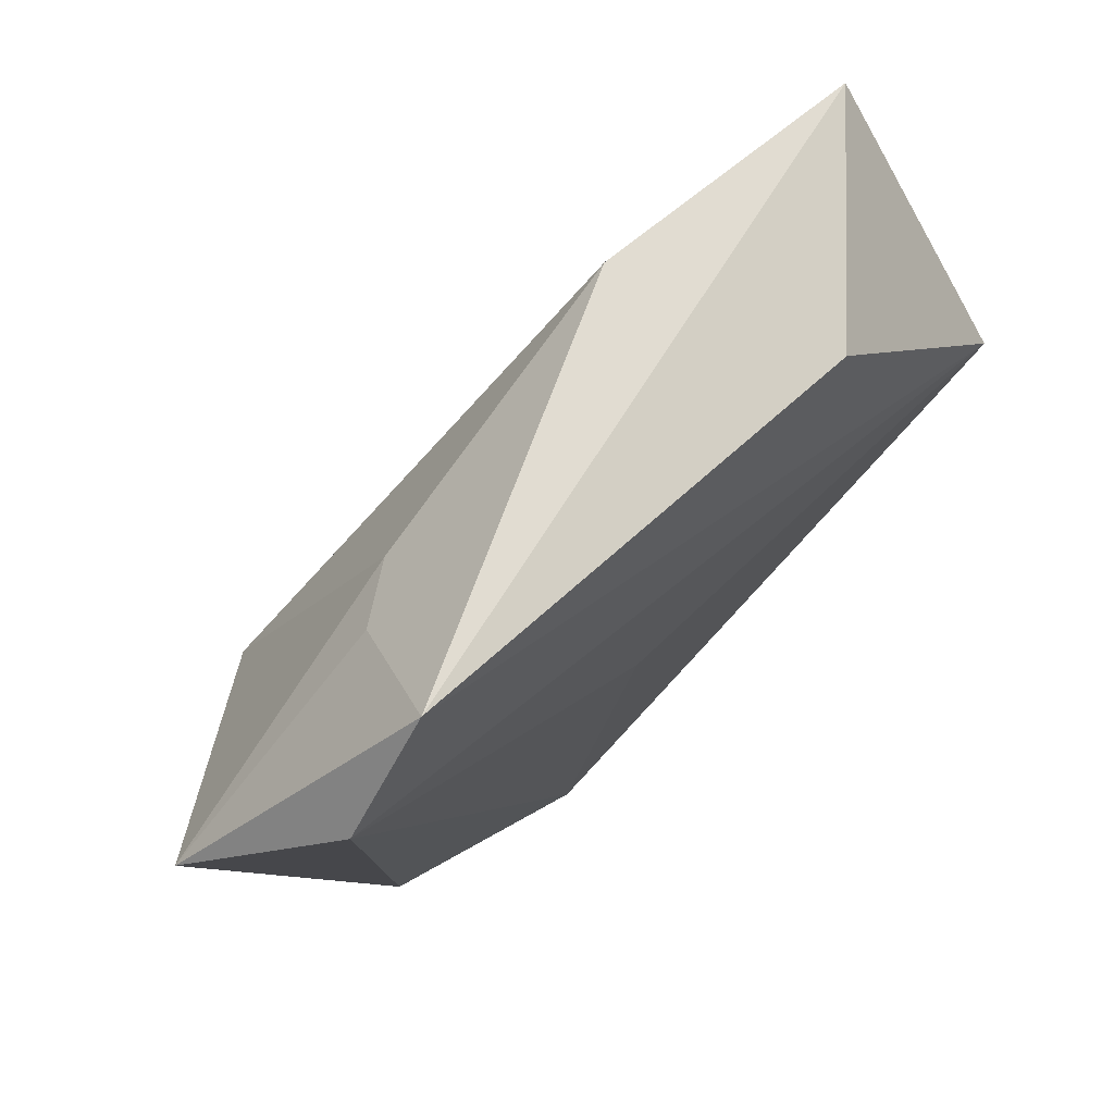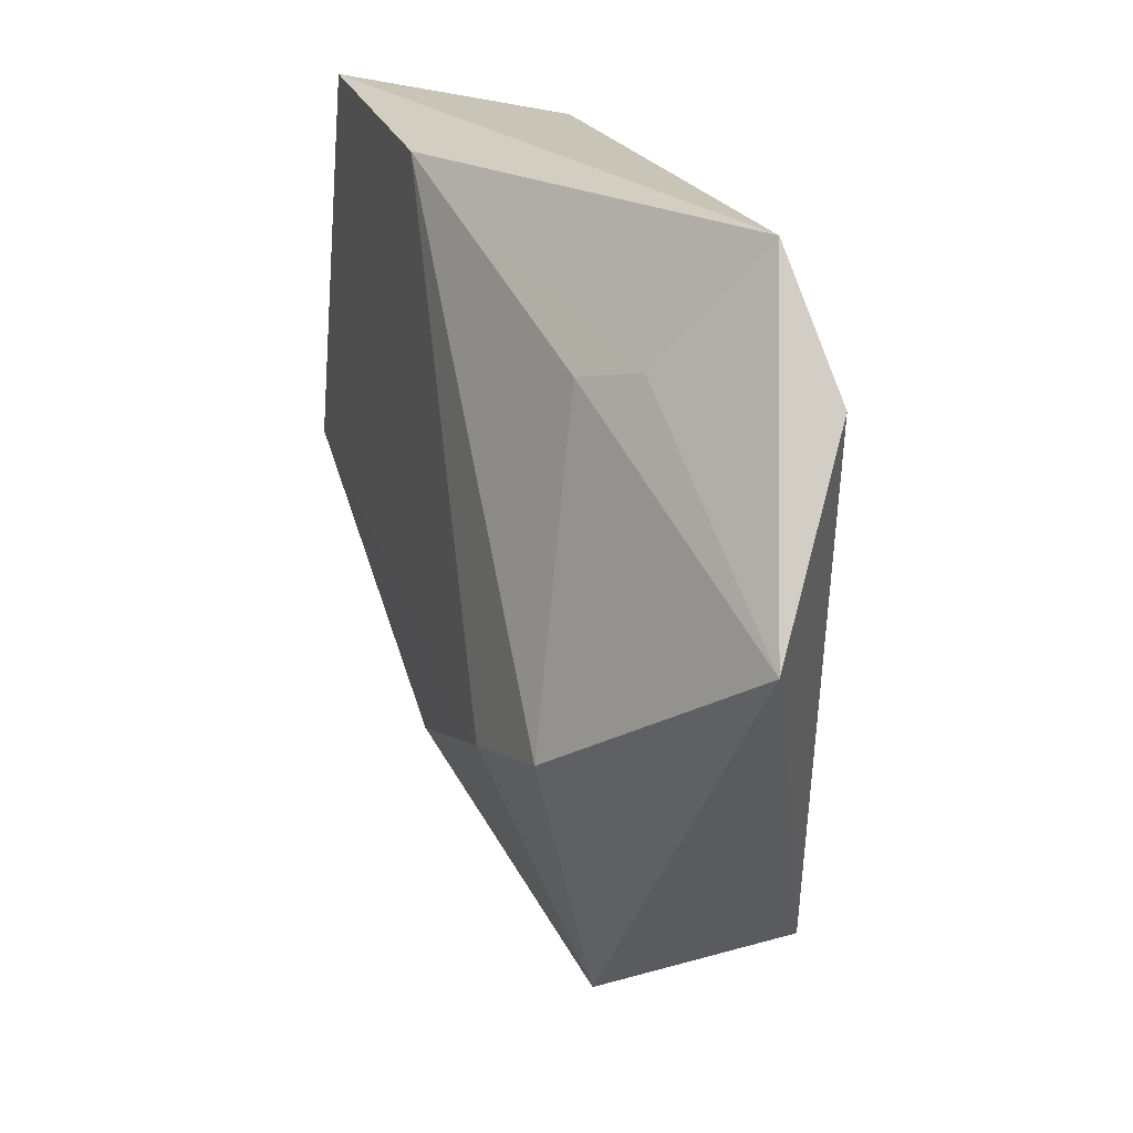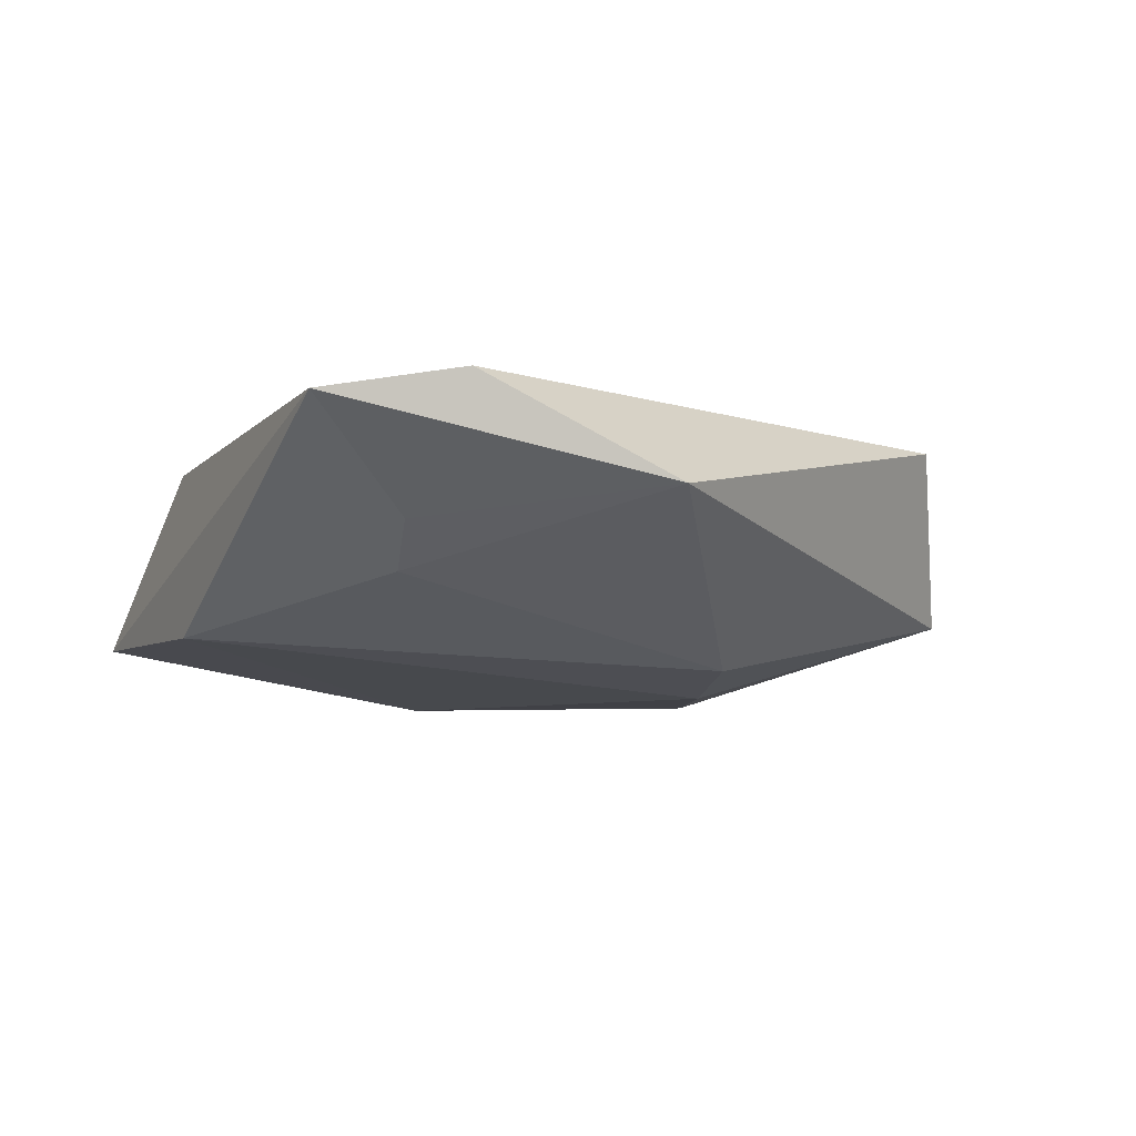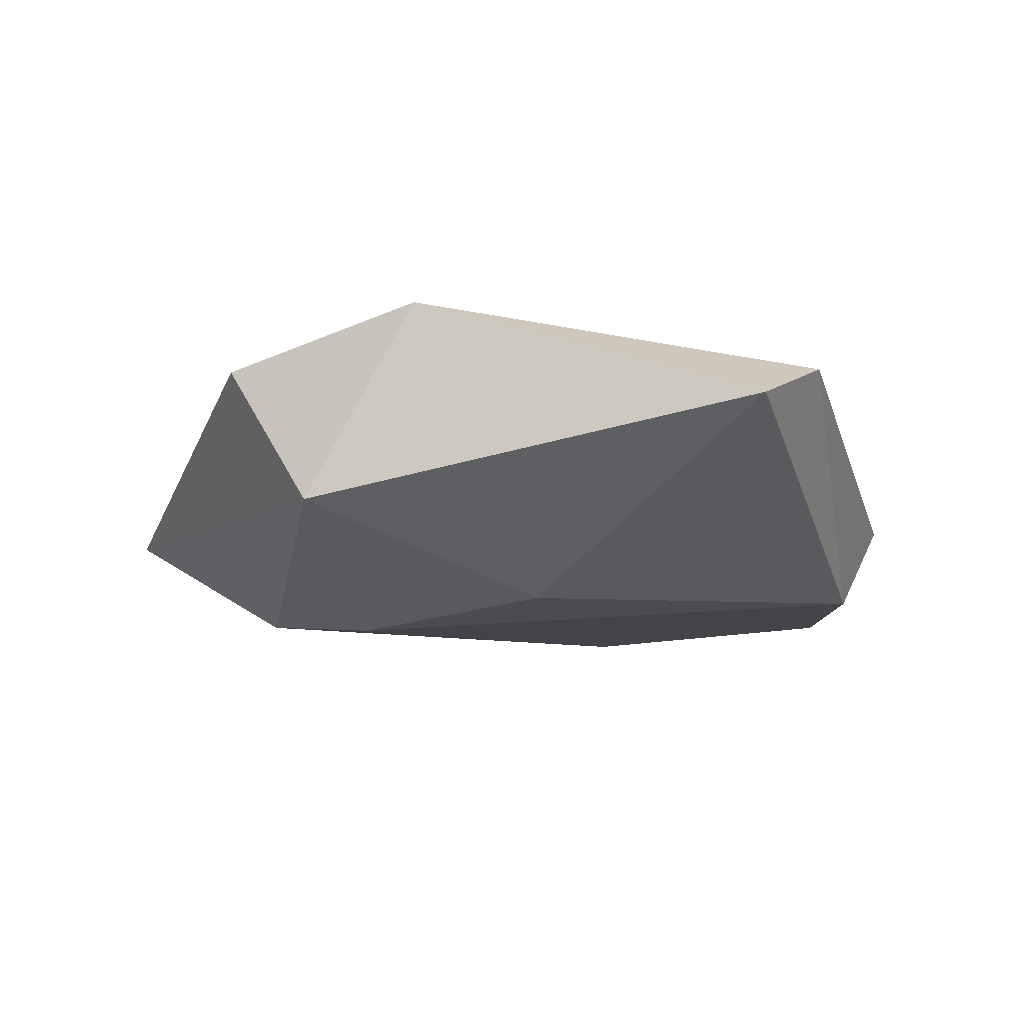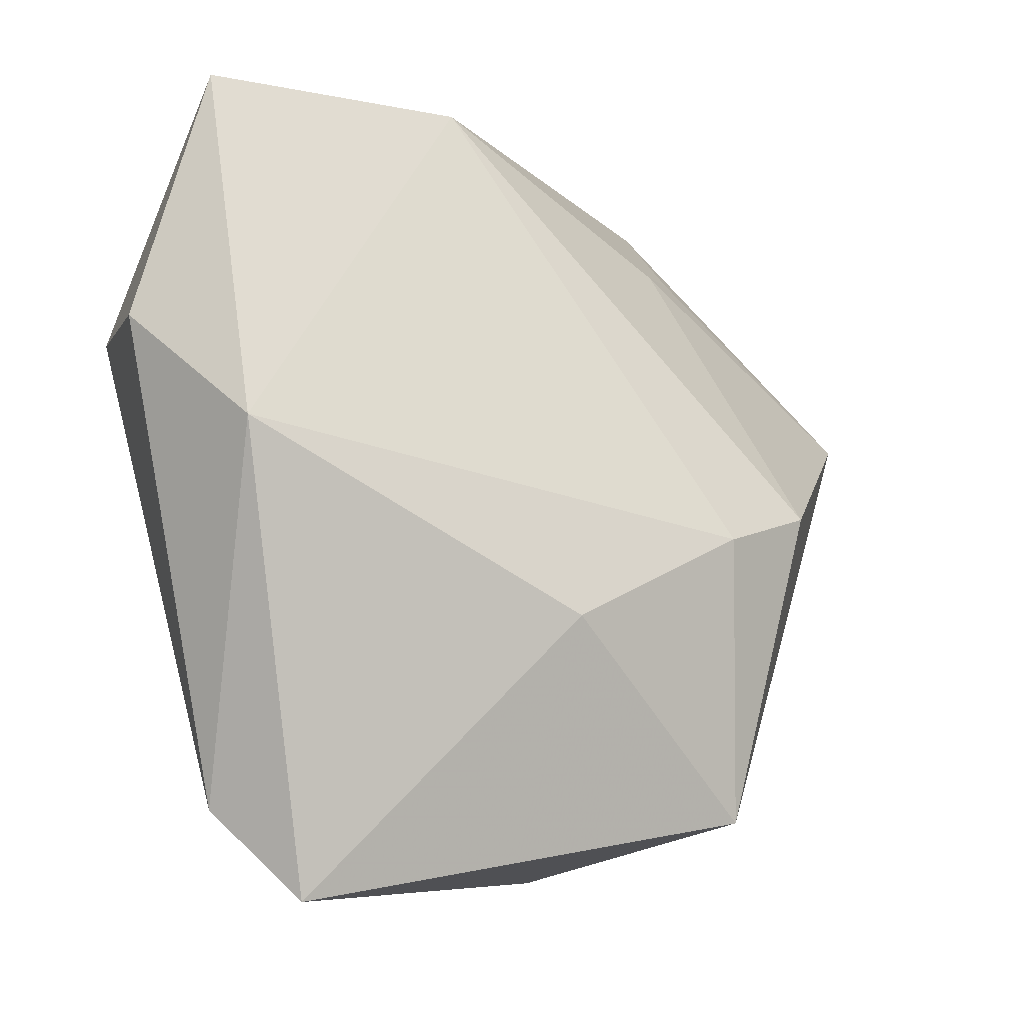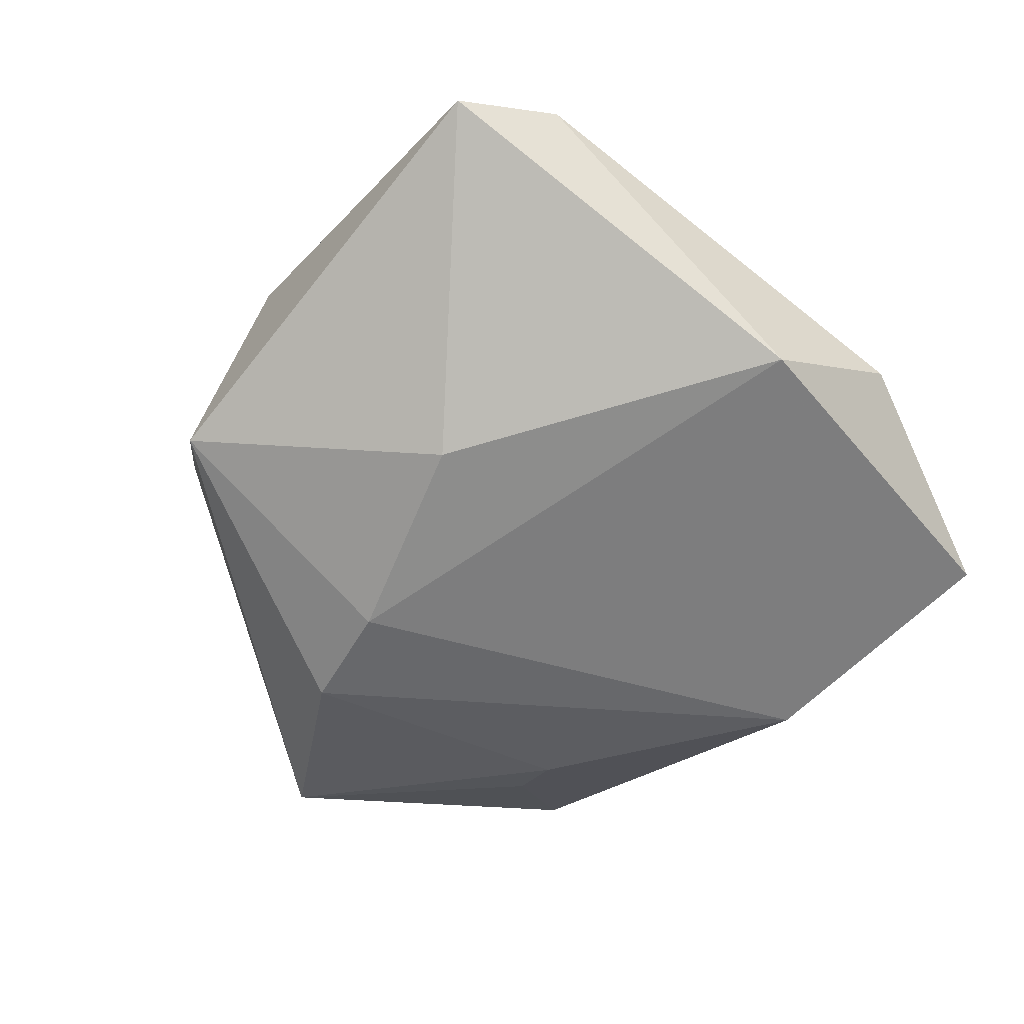
<metadata>
{"format":"obj","ext":"obj","renderer":"f3d","projection":"perspective","resolution":1024,"background":"white","views":[{"elev":77.6,"azim":-44.6,"up":"+Y"},{"elev":35.4,"azim":-112.0,"up":"+Y"},{"elev":-9.6,"azim":-125.5,"up":"+Z"},{"elev":-14.2,"azim":-3.0,"up":"+Z"},{"elev":-24.5,"azim":143.8,"up":"+Y"},{"elev":-61.3,"azim":33.7,"up":"+Z"}]}
</metadata>
<code>
v 0.03772 -0.00722 -0.01362
v -0.01591 -0.03869 0.01353
v -0.03245 -0.0007076 -0.01609
v 0.02894 -0.04058 0.005829
v 0.02075 -0.0202 0.01216
v 0.04511 0.006768 -0.001358
v -0.01897 0.03024 -0.006872
v 0.03943 0.01211 0.01518
v -0.02777 0.04564 0.008073
v -0.006499 0.007082 0.01337
v 0.04137 0.03326 -0.008685
v -0.05127 0.01851 -0.001838
v -0.02099 -0.00656 -0.01748
v -0.02492 0.03308 -0.002701
v 0.02127 -0.04988 0.0002115
v 0.02262 0.03381 0.009554
v -0.001137 -0.01971 -0.01593
v -0.03859 0.03421 0.009702
v -0.03699 -0.0259 0.009102
v 0.01227 0.03836 -0.01078
v -0.02776 -0.03507 -0.008331
f 15 2 21
f 2 18 19
f 19 18 12
f 21 2 19
f 19 12 21
f 10 18 2
f 2 8 10
f 10 8 18
f 2 15 4
f 4 15 1
f 12 18 9
f 9 8 16
f 18 8 9
f 16 8 11
f 11 9 16
f 20 9 11
f 1 20 11
f 13 20 1
f 5 8 2
f 2 4 5
f 5 4 8
f 6 4 1
f 8 4 6
f 1 11 6
f 6 11 8
f 21 13 17
f 17 13 1
f 17 15 21
f 1 15 17
f 21 12 3
f 3 13 21
f 12 7 3
f 20 13 3
f 3 7 20
f 14 9 20
f 20 7 14
f 12 9 14
f 14 7 12

</code>
